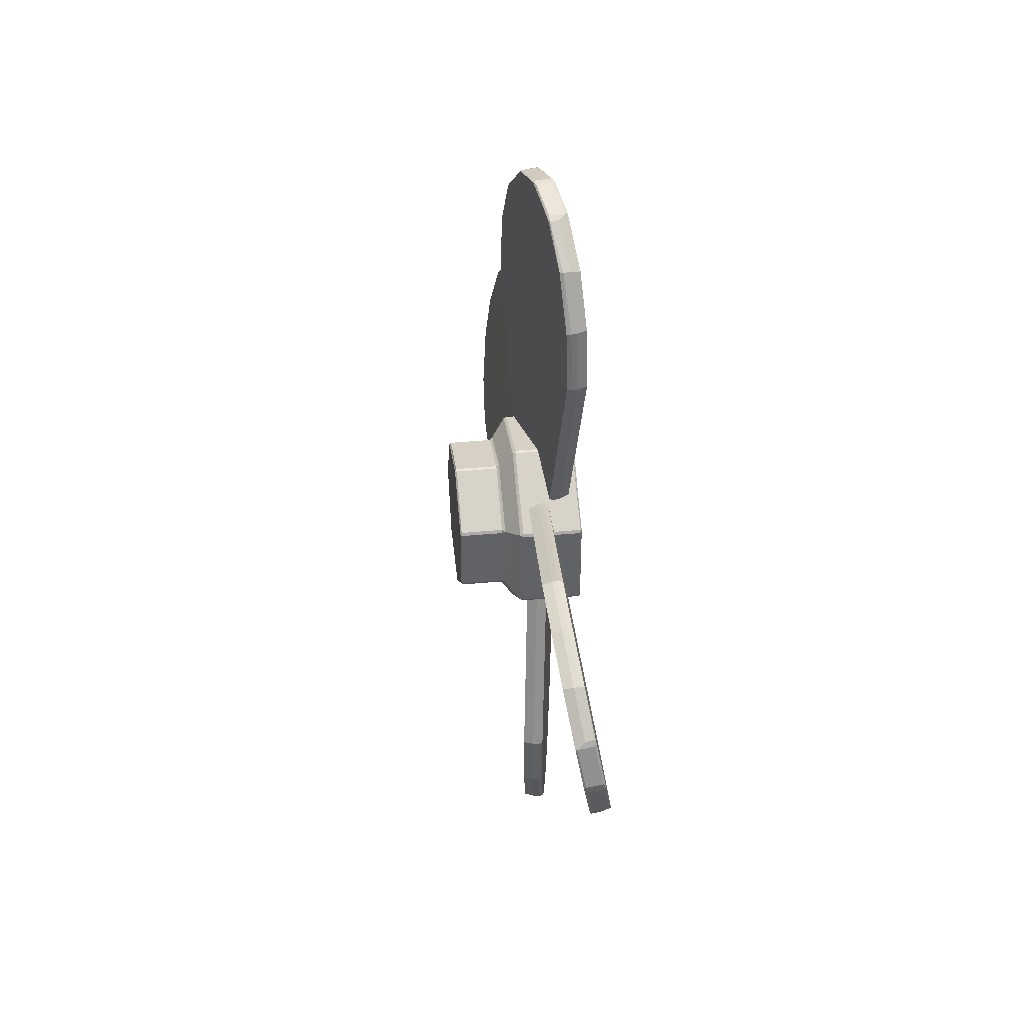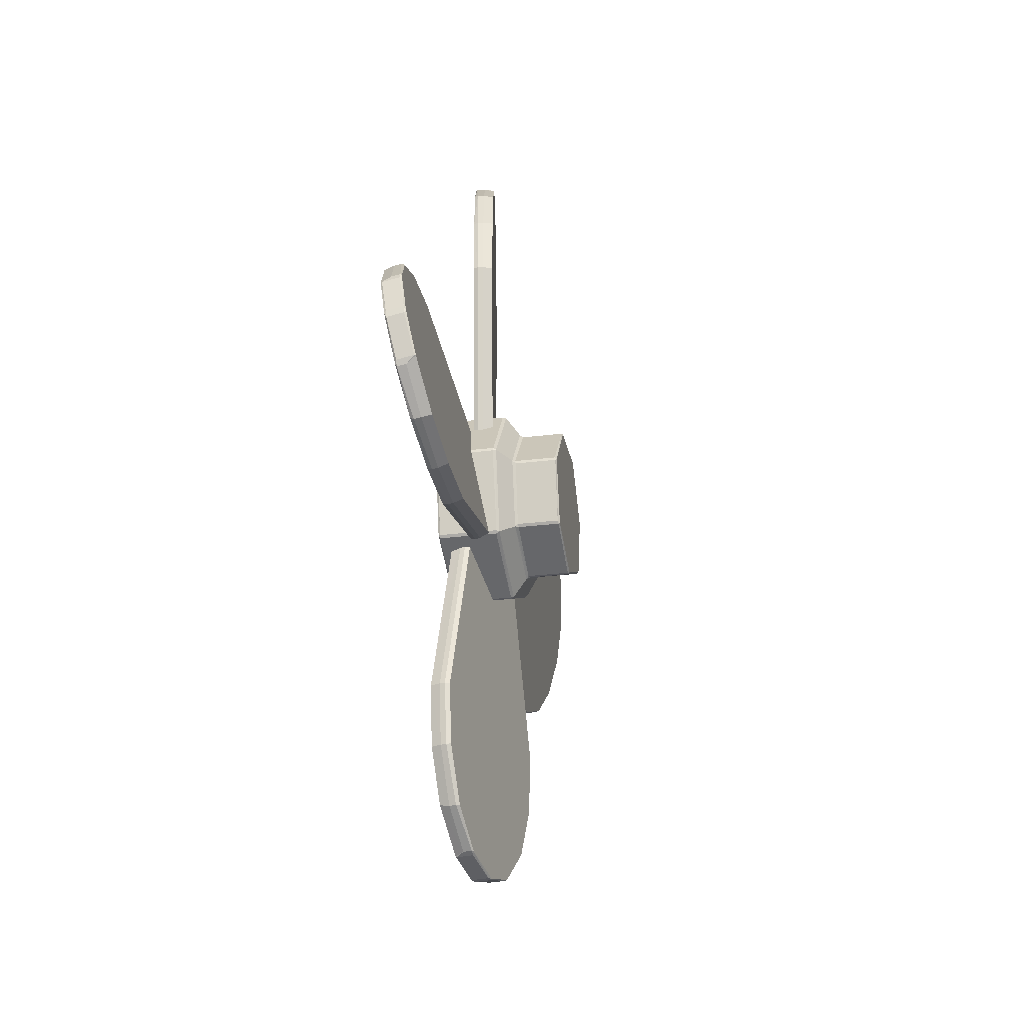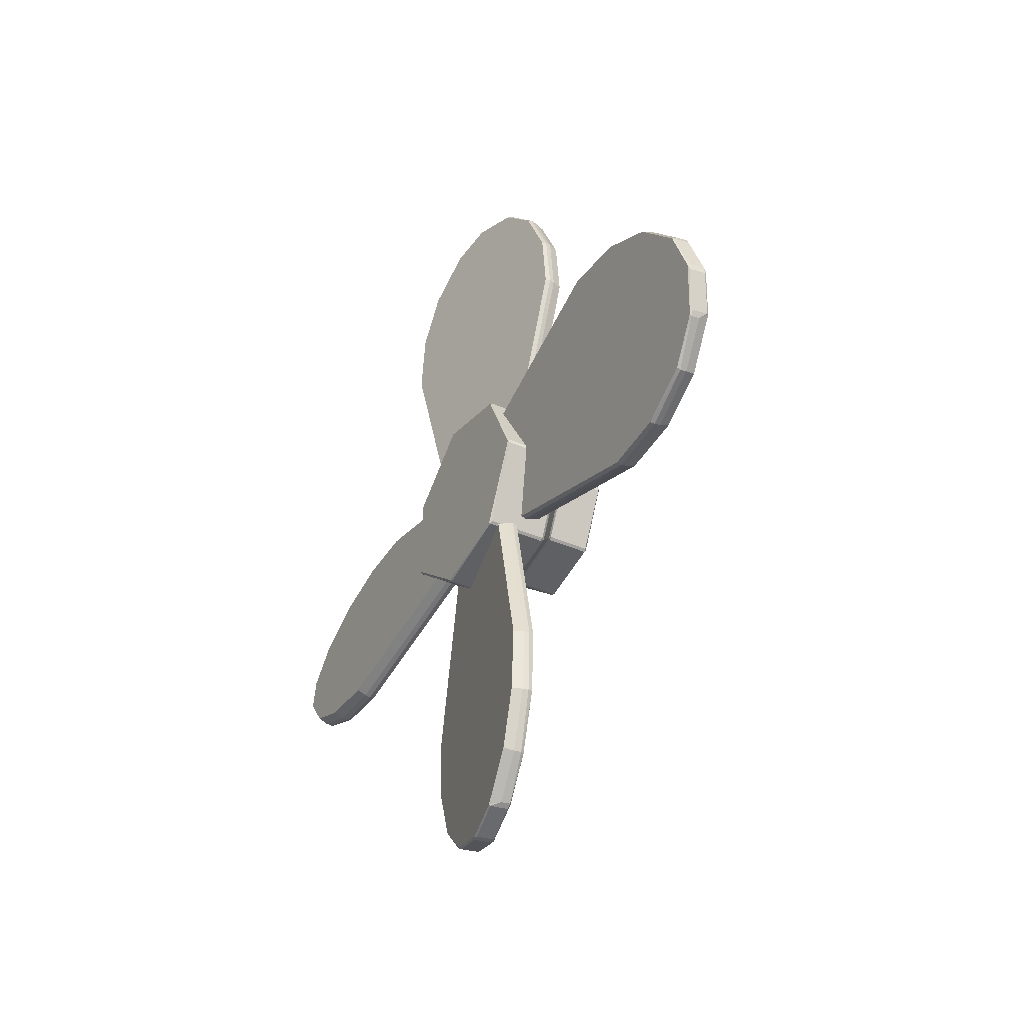
<metadata>
{"format":"obj","ext":"obj","renderer":"f3d","projection":"perspective","resolution":1024,"background":"white","views":[{"elev":39.8,"azim":-6.6,"up":"+Y"},{"elev":-27.5,"azim":-169.2,"up":"+Z"},{"elev":-38.1,"azim":150.6,"up":"+Y"}]}
</metadata>
<code>
o Cylinder.002_Cylinder.003
v -6.024 3.22 5.465
v -6.022 3.221 5.465
v -6.022 3.219 5.465
v -5.978 3.219 5.465
v -5.978 3.221 5.465
v -5.977 3.22 5.465
v -6.022 3.162 5.492
v -6.022 3.16 5.494
v -6.024 3.162 5.494
v -5.977 3.161 5.494
v -5.978 3.16 5.494
v -5.978 3.162 5.492
v -6.022 3.146 5.556
v -6.022 3.147 5.558
v -6.024 3.147 5.557
v -5.977 3.147 5.556
v -5.978 3.147 5.558
v -5.978 3.146 5.556
v -6.022 3.186 5.607
v -6.022 3.188 5.608
v -6.024 3.188 5.607
v -5.977 3.187 5.607
v -5.978 3.188 5.608
v -5.978 3.186 5.607
v -6.022 3.252 5.608
v -6.022 3.254 5.607
v -6.024 3.252 5.607
v -5.977 3.253 5.607
v -5.978 3.254 5.607
v -5.978 3.252 5.608
v -6.022 3.293 5.558
v -6.022 3.294 5.556
v -6.024 3.293 5.557
v -5.977 3.293 5.556
v -5.978 3.294 5.556
v -5.978 3.293 5.558
v -6.022 3.28 5.494
v -6.022 3.278 5.492
v -6.024 3.278 5.494
v -5.977 3.279 5.494
v -5.978 3.278 5.492
v -5.978 3.28 5.494
v -6.036 3.219 5.482
v -6.036 3.221 5.482
v -6.034 3.22 5.48
v -6.034 3.173 5.502
v -6.036 3.174 5.505
v -6.036 3.175 5.503
v -6.034 3.161 5.553
v -6.036 3.164 5.554
v -6.036 3.163 5.552
v -6.034 3.194 5.594
v -6.036 3.196 5.593
v -6.036 3.194 5.592
v -6.034 3.246 5.594
v -6.036 3.246 5.592
v -6.036 3.244 5.593
v -6.034 3.279 5.553
v -6.036 3.277 5.552
v -6.036 3.276 5.554
v -6.034 3.267 5.502
v -6.036 3.265 5.503
v -6.036 3.266 5.505
v -6.068 3.221 5.482
v -6.067 3.221 5.482
v -6.067 3.219 5.482
v -6.067 3.175 5.503
v -6.067 3.174 5.505
v -6.068 3.176 5.504
v -6.067 3.163 5.552
v -6.067 3.164 5.554
v -6.068 3.164 5.553
v -6.067 3.194 5.592
v -6.067 3.196 5.593
v -6.068 3.196 5.592
v -6.067 3.244 5.593
v -6.067 3.246 5.592
v -6.068 3.244 5.592
v -6.067 3.276 5.554
v -6.067 3.277 5.552
v -6.068 3.276 5.553
v -6.067 3.266 5.505
v -6.067 3.265 5.503
v -6.068 3.264 5.503
v -6.006 3.224 5.24
v -6.006 3.219 5.24
v -6.008 3.22 5.24
v -6.002 3.255 5.25
v -6 3.257 5.25
v -6 3.253 5.248
v -5.997 3.282 5.276
v -5.994 3.283 5.276
v -5.994 3.3 5.317
v -5.99 3.301 5.316
v -5.993 3.303 5.362
v -5.989 3.304 5.362
v -6.001 3.259 5.522
v -5.997 3.259 5.523
v -6.003 3.247 5.532
v -6 3.247 5.533
v -6.006 3.231 5.537
v -6.004 3.227 5.539
v -6.003 3.233 5.538
v -6.01 3.209 5.537
v -6.002 3.208 5.538
v -6.006 3.215 5.539
v -6.012 3.197 5.533
v -6.004 3.194 5.533
v -6.014 3.184 5.522
v -6.007 3.182 5.523
v -6.022 3.139 5.362
v -6.015 3.137 5.362
v -6.021 3.143 5.316
v -6.014 3.14 5.316
v -6.018 3.16 5.277
v -6.011 3.158 5.276
v -6.013 3.19 5.249
v -6.012 3.189 5.248
v -6.006 3.184 5.25
v -5.994 3.221 5.24
v -5.993 3.22 5.24
v -5.994 3.216 5.24
v -5.988 3.251 5.248
v -5.994 3.256 5.25
v -5.987 3.251 5.249
v -5.989 3.282 5.276
v -5.982 3.28 5.277
v -5.986 3.3 5.316
v -5.979 3.297 5.316
v -5.985 3.303 5.362
v -5.978 3.301 5.362
v -5.993 3.259 5.523
v -5.986 3.256 5.522
v -5.996 3.246 5.533
v -5.989 3.243 5.533
v -5.999 3.232 5.538
v -5.994 3.225 5.539
v -5.991 3.231 5.537
v -5.997 3.213 5.539
v -5.997 3.207 5.538
v -5.994 3.209 5.537
v -6.001 3.193 5.533
v -5.997 3.193 5.532
v -6.003 3.181 5.523
v -5.999 3.181 5.522
v -6.011 3.136 5.362
v -6.007 3.137 5.362
v -6.01 3.14 5.316
v -6.007 3.14 5.317
v -6.006 3.157 5.276
v -6.003 3.158 5.276
v -6 3.183 5.25
v -6 3.187 5.248
v -5.999 3.185 5.25
v -6.006 2.92 5.536
v -6.006 2.92 5.541
v -6.008 2.92 5.54
v -6.002 2.93 5.505
v -6 2.93 5.503
v -6 2.928 5.507
v -5.997 2.956 5.478
v -5.994 2.956 5.477
v -5.994 2.997 5.46
v -5.99 2.996 5.459
v -5.993 3.042 5.457
v -5.989 3.042 5.456
v -6.001 3.202 5.501
v -5.997 3.203 5.501
v -6.003 3.212 5.513
v -6 3.213 5.513
v -6.006 3.217 5.529
v -6.004 3.219 5.533
v -6.003 3.218 5.527
v -6.01 3.217 5.551
v -6.002 3.218 5.552
v -6.006 3.219 5.545
v -6.012 3.213 5.563
v -6.004 3.213 5.566
v -6.014 3.202 5.576
v -6.007 3.203 5.578
v -6.022 3.042 5.621
v -6.015 3.042 5.623
v -6.021 2.996 5.617
v -6.014 2.996 5.62
v -6.018 2.957 5.6
v -6.011 2.956 5.602
v -6.013 2.929 5.57
v -6.012 2.928 5.571
v -6.006 2.93 5.576
v -5.994 2.92 5.539
v -5.993 2.92 5.54
v -5.994 2.92 5.544
v -5.988 2.928 5.509
v -5.994 2.93 5.504
v -5.987 2.929 5.509
v -5.989 2.956 5.478
v -5.982 2.957 5.48
v -5.986 2.996 5.46
v -5.979 2.996 5.463
v -5.985 3.042 5.457
v -5.978 3.042 5.459
v -5.993 3.203 5.501
v -5.986 3.202 5.504
v -5.996 3.213 5.514
v -5.989 3.213 5.517
v -5.999 3.218 5.528
v -5.994 3.219 5.535
v -5.991 3.217 5.529
v -5.997 3.219 5.547
v -5.997 3.218 5.553
v -5.994 3.217 5.551
v -6.001 3.213 5.567
v -5.997 3.212 5.567
v -6.003 3.203 5.579
v -5.999 3.202 5.579
v -6.011 3.042 5.624
v -6.007 3.042 5.623
v -6.01 2.996 5.62
v -6.007 2.997 5.62
v -6.006 2.956 5.603
v -6.003 2.956 5.602
v -6 2.93 5.577
v -6 2.928 5.573
v -5.999 2.93 5.575
v -6.006 3.216 5.84
v -6.006 3.221 5.84
v -6.008 3.22 5.84
v -6.002 3.185 5.83
v -6 3.183 5.83
v -6 3.187 5.832
v -5.997 3.158 5.804
v -5.994 3.157 5.804
v -5.994 3.14 5.763
v -5.99 3.139 5.764
v -5.993 3.137 5.718
v -5.989 3.136 5.718
v -6.001 3.181 5.558
v -5.997 3.181 5.557
v -6.003 3.193 5.548
v -6 3.193 5.547
v -6.006 3.209 5.543
v -6.004 3.213 5.541
v -6.003 3.207 5.542
v -6.01 3.231 5.543
v -6.002 3.232 5.542
v -6.006 3.225 5.541
v -6.012 3.243 5.547
v -6.004 3.246 5.547
v -6.014 3.256 5.558
v -6.007 3.258 5.557
v -6.022 3.301 5.718
v -6.015 3.303 5.718
v -6.021 3.297 5.764
v -6.014 3.3 5.764
v -6.018 3.28 5.803
v -6.011 3.282 5.804
v -6.013 3.25 5.831
v -6.012 3.251 5.832
v -6.006 3.256 5.83
v -5.994 3.219 5.84
v -5.993 3.22 5.84
v -5.994 3.224 5.84
v -5.988 3.189 5.832
v -5.994 3.184 5.83
v -5.987 3.189 5.831
v -5.989 3.158 5.804
v -5.982 3.16 5.803
v -5.986 3.14 5.764
v -5.979 3.143 5.764
v -5.985 3.137 5.718
v -5.978 3.139 5.718
v -5.993 3.181 5.557
v -5.986 3.184 5.558
v -5.996 3.194 5.547
v -5.989 3.197 5.547
v -5.999 3.208 5.542
v -5.994 3.215 5.541
v -5.991 3.209 5.543
v -5.997 3.227 5.541
v -5.997 3.233 5.542
v -5.994 3.231 5.543
v -6.001 3.247 5.547
v -5.997 3.247 5.548
v -6.003 3.259 5.557
v -5.999 3.259 5.558
v -6.011 3.304 5.718
v -6.007 3.303 5.718
v -6.01 3.3 5.764
v -6.007 3.3 5.763
v -6.006 3.283 5.804
v -6.003 3.282 5.804
v -6 3.257 5.83
v -6 3.253 5.832
v -5.999 3.255 5.83
v -6.006 3.52 5.544
v -6.006 3.52 5.539
v -6.008 3.52 5.54
v -6.002 3.51 5.575
v -6 3.51 5.577
v -6 3.512 5.573
v -5.997 3.484 5.602
v -5.994 3.484 5.603
v -5.994 3.443 5.62
v -5.99 3.444 5.621
v -5.993 3.398 5.623
v -5.989 3.398 5.624
v -6.001 3.238 5.579
v -5.997 3.237 5.579
v -6.003 3.228 5.567
v -6 3.227 5.567
v -6.006 3.223 5.551
v -6.004 3.221 5.547
v -6.003 3.222 5.553
v -6.01 3.223 5.529
v -6.002 3.222 5.528
v -6.006 3.221 5.535
v -6.012 3.227 5.517
v -6.004 3.227 5.514
v -6.014 3.238 5.504
v -6.007 3.237 5.502
v -6.022 3.398 5.459
v -6.015 3.398 5.457
v -6.021 3.444 5.463
v -6.014 3.444 5.46
v -6.018 3.483 5.48
v -6.011 3.484 5.478
v -6.013 3.511 5.51
v -6.012 3.512 5.509
v -6.006 3.51 5.504
v -5.994 3.52 5.541
v -5.993 3.52 5.54
v -5.994 3.52 5.536
v -5.988 3.512 5.571
v -5.994 3.51 5.576
v -5.987 3.511 5.571
v -5.989 3.484 5.602
v -5.982 3.483 5.6
v -5.986 3.444 5.62
v -5.979 3.444 5.617
v -5.985 3.398 5.623
v -5.978 3.398 5.621
v -5.993 3.237 5.579
v -5.986 3.238 5.576
v -5.996 3.227 5.566
v -5.989 3.227 5.563
v -5.999 3.222 5.552
v -5.994 3.221 5.545
v -5.991 3.223 5.551
v -5.997 3.221 5.533
v -5.997 3.222 5.527
v -5.994 3.223 5.529
v -6.001 3.227 5.513
v -5.997 3.228 5.513
v -6.003 3.237 5.501
v -5.999 3.238 5.501
v -6.011 3.398 5.456
v -6.007 3.398 5.457
v -6.01 3.444 5.46
v -6.007 3.443 5.46
v -6.006 3.484 5.477
v -6.003 3.484 5.478
v -6 3.51 5.503
v -6 3.512 5.507
v -5.999 3.51 5.505
f 41 2 38
f 15 46 9
f 21 49 15
f 27 52 21
f 27 33 58
f 4 12 7
f 33 39 61
f 39 1 45
f 21 52 49
f 51 70 68
f 48 66 43
f 9 46 45
f 29 36 31
f 4 7 3
f 15 49 46
f 35 42 37
f 72 75 81
f 44 65 83
f 60 79 77
f 54 73 71
f 48 67 66
f 51 68 47
f 57 76 74
f 128 126 92
f 129 131 149
f 108 142 140
f 93 91 115
f 110 144 142
f 115 113 93
f 112 146 144
f 101 99 97
f 150 148 114
f 98 132 130
f 152 150 116
f 100 134 132
f 123 120 85
f 103 136 134
f 91 88 115
f 106 139 137
f 128 92 94
f 198 196 162
f 199 201 219
f 178 212 210
f 163 161 185
f 180 214 212
f 185 183 163
f 182 216 214
f 171 169 167
f 220 218 184
f 168 202 200
f 222 220 186
f 170 204 202
f 193 190 155
f 173 206 204
f 161 158 185
f 176 209 207
f 198 162 164
f 268 266 232
f 269 271 289
f 248 282 280
f 233 231 255
f 250 284 282
f 255 253 233
f 252 286 284
f 241 239 237
f 290 288 254
f 238 272 270
f 292 290 256
f 240 274 272
f 263 260 225
f 243 276 274
f 231 228 255
f 246 279 277
f 268 232 234
f 338 336 302
f 339 341 359
f 318 352 350
f 303 301 325
f 320 354 352
f 325 323 303
f 322 356 354
f 311 309 307
f 360 358 324
f 308 342 340
f 362 360 326
f 310 344 342
f 333 330 295
f 313 346 344
f 301 298 325
f 316 349 347
f 338 302 304
f 6 40 34
f 17 19 14
f 23 25 20
f 29 31 26
f 35 37 32
f 34 28 6
f 11 13 8
f 28 22 6
f 22 16 6
f 39 45 61
f 16 10 6
f 27 58 55
f 60 77 56
f 41 5 2
f 17 24 19
f 27 55 52
f 11 18 13
f 23 30 25
f 33 61 58
f 69 72 81
f 81 84 69
f 75 78 81
f 88 87 117
f 54 71 50
f 84 64 69
f 63 80 59
f 57 74 53
f 44 83 62
f 63 82 80
f 115 88 117
f 122 118 86
f 126 124 89
f 113 111 93
f 97 95 111
f 97 109 101
f 108 140 105
f 103 134 100
f 106 137 102
f 100 132 98
f 98 130 96
f 130 128 94
f 125 127 154
f 127 129 149
f 149 151 127
f 131 133 145
f 145 147 131
f 138 141 133
f 141 143 145
f 145 133 141
f 158 157 187
f 147 149 131
f 133 135 138
f 151 154 127
f 148 112 114
f 95 93 111
f 148 146 112
f 130 94 96
f 150 114 116
f 111 109 97
f 152 116 119
f 104 101 109
f 122 153 118
f 109 107 104
f 121 125 154
f 110 142 108
f 123 85 90
f 112 144 110
f 126 89 92
f 185 158 187
f 192 188 156
f 196 194 159
f 183 181 163
f 167 165 181
f 167 179 171
f 178 210 175
f 173 204 170
f 176 207 172
f 170 202 168
f 168 200 166
f 200 198 164
f 195 197 224
f 197 199 219
f 219 221 197
f 201 203 215
f 215 217 201
f 208 211 203
f 211 213 215
f 215 203 211
f 228 227 257
f 217 219 201
f 203 205 208
f 221 224 197
f 218 182 184
f 165 163 181
f 218 216 182
f 200 164 166
f 220 184 186
f 181 179 167
f 222 186 189
f 174 171 179
f 192 223 188
f 179 177 174
f 191 195 224
f 180 212 178
f 193 155 160
f 182 214 180
f 196 159 162
f 255 228 257
f 262 258 226
f 266 264 229
f 253 251 233
f 237 235 251
f 237 249 241
f 248 280 245
f 243 274 240
f 246 277 242
f 240 272 238
f 238 270 236
f 270 268 234
f 265 267 294
f 267 269 289
f 289 291 267
f 271 273 285
f 285 287 271
f 278 281 273
f 281 283 285
f 285 273 281
f 298 297 327
f 287 289 271
f 273 275 278
f 291 294 267
f 288 252 254
f 235 233 251
f 288 286 252
f 270 234 236
f 290 254 256
f 251 249 237
f 292 256 259
f 244 241 249
f 262 293 258
f 249 247 244
f 261 265 294
f 250 282 248
f 263 225 230
f 252 284 250
f 266 229 232
f 325 298 327
f 332 328 296
f 336 334 299
f 323 321 303
f 307 305 321
f 307 319 311
f 318 350 315
f 313 344 310
f 316 347 312
f 310 342 308
f 308 340 306
f 340 338 304
f 335 337 364
f 337 339 359
f 359 361 337
f 341 343 355
f 355 357 341
f 348 351 343
f 351 353 355
f 355 343 351
f 357 359 341
f 343 345 348
f 361 364 337
f 358 322 324
f 305 303 321
f 358 356 322
f 340 304 306
f 360 324 326
f 321 319 307
f 362 326 329
f 314 311 319
f 332 363 328
f 319 317 314
f 331 335 364
f 320 352 318
f 333 295 300
f 322 354 320
f 336 299 302
f 1 2 3
f 4 5 6
f 7 8 9
f 10 11 12
f 13 14 15
f 16 17 18
f 19 20 21
f 22 23 24
f 25 26 27
f 28 29 30
f 31 32 33
f 34 35 36
f 37 38 39
f 40 41 42
f 43 44 45
f 46 47 48
f 49 50 51
f 52 53 54
f 55 56 57
f 58 59 60
f 61 62 63
f 64 65 66
f 67 68 69
f 70 71 72
f 73 74 75
f 76 77 78
f 79 80 81
f 82 83 84
f 85 86 87
f 88 89 90
f 101 102 103
f 104 105 106
f 117 118 119
f 120 121 122
f 123 124 125
f 136 137 138
f 139 140 141
f 152 153 154
f 155 156 157
f 158 159 160
f 171 172 173
f 174 175 176
f 187 188 189
f 190 191 192
f 193 194 195
f 206 207 208
f 209 210 211
f 222 223 224
f 225 226 227
f 228 229 230
f 241 242 243
f 244 245 246
f 257 258 259
f 260 261 262
f 263 264 265
f 276 277 278
f 279 280 281
f 292 293 294
f 295 296 297
f 298 299 300
f 311 312 313
f 314 315 316
f 327 328 329
f 330 331 332
f 333 334 335
f 346 347 348
f 349 350 351
f 362 363 364
f 7 1 3
f 12 6 10
f 5 3 2
f 8 12 11
f 13 9 8
f 11 16 18
f 14 18 17
f 19 15 14
f 17 22 24
f 20 24 23
f 25 21 20
f 23 28 30
f 26 30 29
f 31 27 26
f 36 28 34
f 32 36 35
f 37 33 32
f 42 34 40
f 38 42 41
f 2 39 38
f 41 6 5
f 45 48 43
f 46 51 47
f 49 54 50
f 52 57 53
f 55 60 56
f 58 63 59
f 61 44 62
f 66 69 64
f 70 69 68
f 73 72 71
f 74 78 75
f 77 81 78
f 82 81 80
f 65 84 83
f 53 73 54
f 70 50 71
f 47 67 48
f 65 43 66
f 62 82 63
f 79 59 80
f 56 76 57
f 85 88 90
f 89 91 92
f 92 93 94
f 96 93 95
f 96 97 98
f 98 99 100
f 103 99 101
f 106 101 104
f 105 107 108
f 108 109 110
f 110 111 112
f 114 111 113
f 116 113 115
f 119 115 117
f 86 117 87
f 125 120 123
f 127 124 126
f 129 126 128
f 131 128 130
f 131 132 133
f 133 134 135
f 135 136 138
f 141 137 139
f 143 140 142
f 143 144 145
f 145 146 147
f 149 146 148
f 149 150 151
f 151 152 154
f 154 122 121
f 119 153 152
f 136 102 137
f 86 120 122
f 139 105 140
f 90 124 123
f 155 158 160
f 159 161 162
f 162 163 164
f 166 163 165
f 166 167 168
f 168 169 170
f 173 169 171
f 176 171 174
f 175 177 178
f 178 179 180
f 180 181 182
f 184 181 183
f 186 183 185
f 189 185 187
f 156 187 157
f 195 190 193
f 197 194 196
f 199 196 198
f 201 198 200
f 201 202 203
f 203 204 205
f 205 206 208
f 211 207 209
f 213 210 212
f 213 214 215
f 215 216 217
f 219 216 218
f 219 220 221
f 221 222 224
f 224 192 191
f 189 223 222
f 206 172 207
f 156 190 192
f 209 175 210
f 160 194 193
f 225 228 230
f 229 231 232
f 232 233 234
f 236 233 235
f 236 237 238
f 238 239 240
f 243 239 241
f 246 241 244
f 245 247 248
f 248 249 250
f 250 251 252
f 254 251 253
f 256 253 255
f 259 255 257
f 226 257 227
f 265 260 263
f 267 264 266
f 269 266 268
f 271 268 270
f 271 272 273
f 273 274 275
f 275 276 278
f 281 277 279
f 283 280 282
f 283 284 285
f 285 286 287
f 289 286 288
f 289 290 291
f 291 292 294
f 294 262 261
f 259 293 292
f 276 242 277
f 226 260 262
f 279 245 280
f 230 264 263
f 295 298 300
f 299 301 302
f 302 303 304
f 306 303 305
f 306 307 308
f 308 309 310
f 313 309 311
f 316 311 314
f 315 317 318
f 318 319 320
f 320 321 322
f 324 321 323
f 326 323 325
f 329 325 327
f 296 327 297
f 335 330 333
f 337 334 336
f 339 336 338
f 341 338 340
f 341 342 343
f 343 344 345
f 345 346 348
f 351 347 349
f 353 350 352
f 353 354 355
f 355 356 357
f 359 356 358
f 359 360 361
f 361 362 364
f 364 332 331
f 329 363 362
f 346 312 347
f 296 330 332
f 349 315 350
f 300 334 333
f 9 45 1
f 7 9 1
f 12 4 6
f 5 4 3
f 8 7 12
f 13 15 9
f 11 10 16
f 14 13 18
f 19 21 15
f 17 16 22
f 20 19 24
f 25 27 21
f 23 22 28
f 26 25 30
f 31 33 27
f 36 29 28
f 32 31 36
f 37 39 33
f 42 35 34
f 38 37 42
f 2 1 39
f 41 40 6
f 45 46 48
f 46 49 51
f 49 52 54
f 52 55 57
f 55 58 60
f 58 61 63
f 61 45 44
f 66 67 69
f 70 72 69
f 73 75 72
f 74 76 78
f 77 79 81
f 82 84 81
f 65 64 84
f 53 74 73
f 70 51 50
f 47 68 67
f 65 44 43
f 62 83 82
f 79 60 59
f 56 77 76
f 85 87 88
f 89 88 91
f 92 91 93
f 96 94 93
f 96 95 97
f 98 97 99
f 103 100 99
f 106 102 101
f 105 104 107
f 108 107 109
f 110 109 111
f 114 112 111
f 116 114 113
f 119 116 115
f 86 118 117
f 125 121 120
f 127 125 124
f 129 127 126
f 131 129 128
f 131 130 132
f 133 132 134
f 135 134 136
f 141 138 137
f 143 141 140
f 143 142 144
f 145 144 146
f 149 147 146
f 149 148 150
f 151 150 152
f 154 153 122
f 119 118 153
f 136 103 102
f 86 85 120
f 139 106 105
f 90 89 124
f 155 157 158
f 159 158 161
f 162 161 163
f 166 164 163
f 166 165 167
f 168 167 169
f 173 170 169
f 176 172 171
f 175 174 177
f 178 177 179
f 180 179 181
f 184 182 181
f 186 184 183
f 189 186 185
f 156 188 187
f 195 191 190
f 197 195 194
f 199 197 196
f 201 199 198
f 201 200 202
f 203 202 204
f 205 204 206
f 211 208 207
f 213 211 210
f 213 212 214
f 215 214 216
f 219 217 216
f 219 218 220
f 221 220 222
f 224 223 192
f 189 188 223
f 206 173 172
f 156 155 190
f 209 176 175
f 160 159 194
f 225 227 228
f 229 228 231
f 232 231 233
f 236 234 233
f 236 235 237
f 238 237 239
f 243 240 239
f 246 242 241
f 245 244 247
f 248 247 249
f 250 249 251
f 254 252 251
f 256 254 253
f 259 256 255
f 226 258 257
f 265 261 260
f 267 265 264
f 269 267 266
f 271 269 268
f 271 270 272
f 273 272 274
f 275 274 276
f 281 278 277
f 283 281 280
f 283 282 284
f 285 284 286
f 289 287 286
f 289 288 290
f 291 290 292
f 294 293 262
f 259 258 293
f 276 243 242
f 226 225 260
f 279 246 245
f 230 229 264
f 295 297 298
f 299 298 301
f 302 301 303
f 306 304 303
f 306 305 307
f 308 307 309
f 313 310 309
f 316 312 311
f 315 314 317
f 318 317 319
f 320 319 321
f 324 322 321
f 326 324 323
f 329 326 325
f 296 328 327
f 335 331 330
f 337 335 334
f 339 337 336
f 341 339 338
f 341 340 342
f 343 342 344
f 345 344 346
f 351 348 347
f 353 351 350
f 353 352 354
f 355 354 356
f 359 357 356
f 359 358 360
f 361 360 362
f 364 363 332
f 329 328 363
f 346 313 312
f 296 295 330
f 349 316 315
f 300 299 334

</code>
